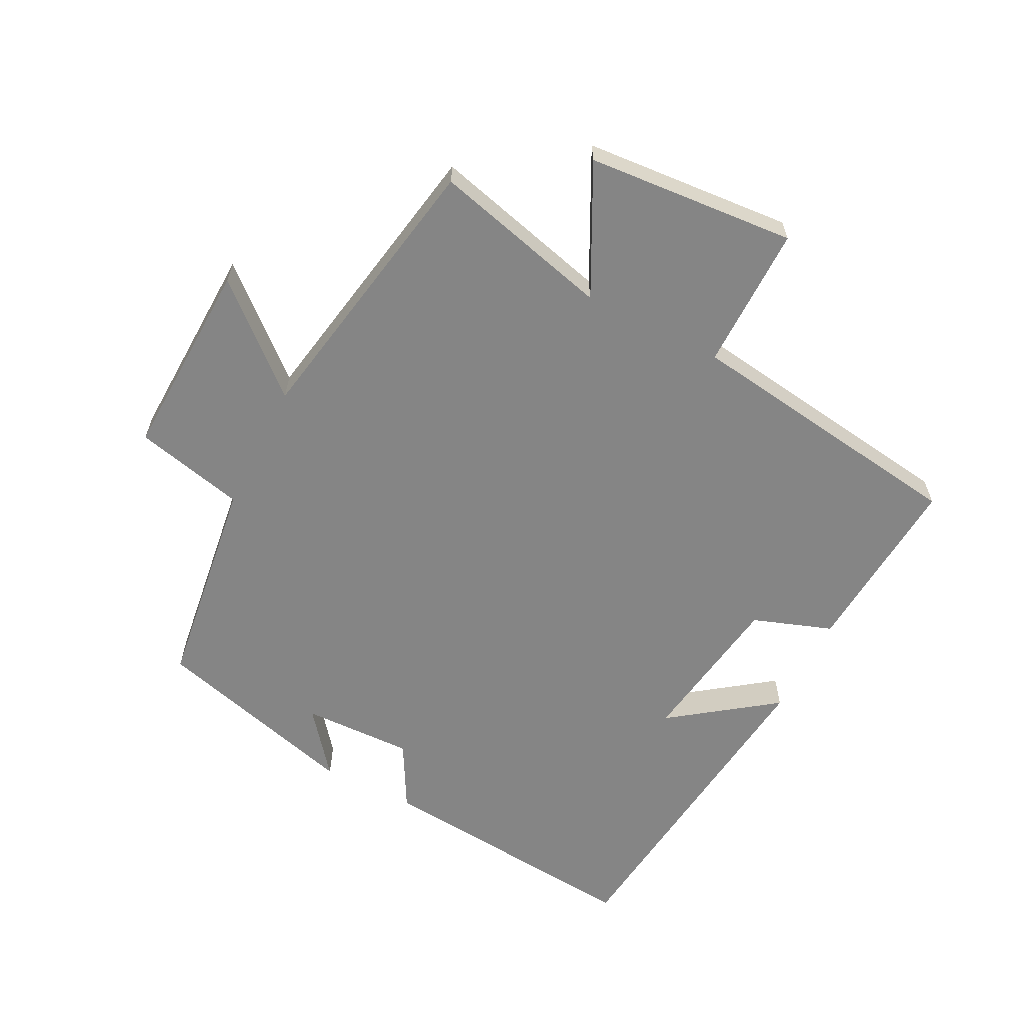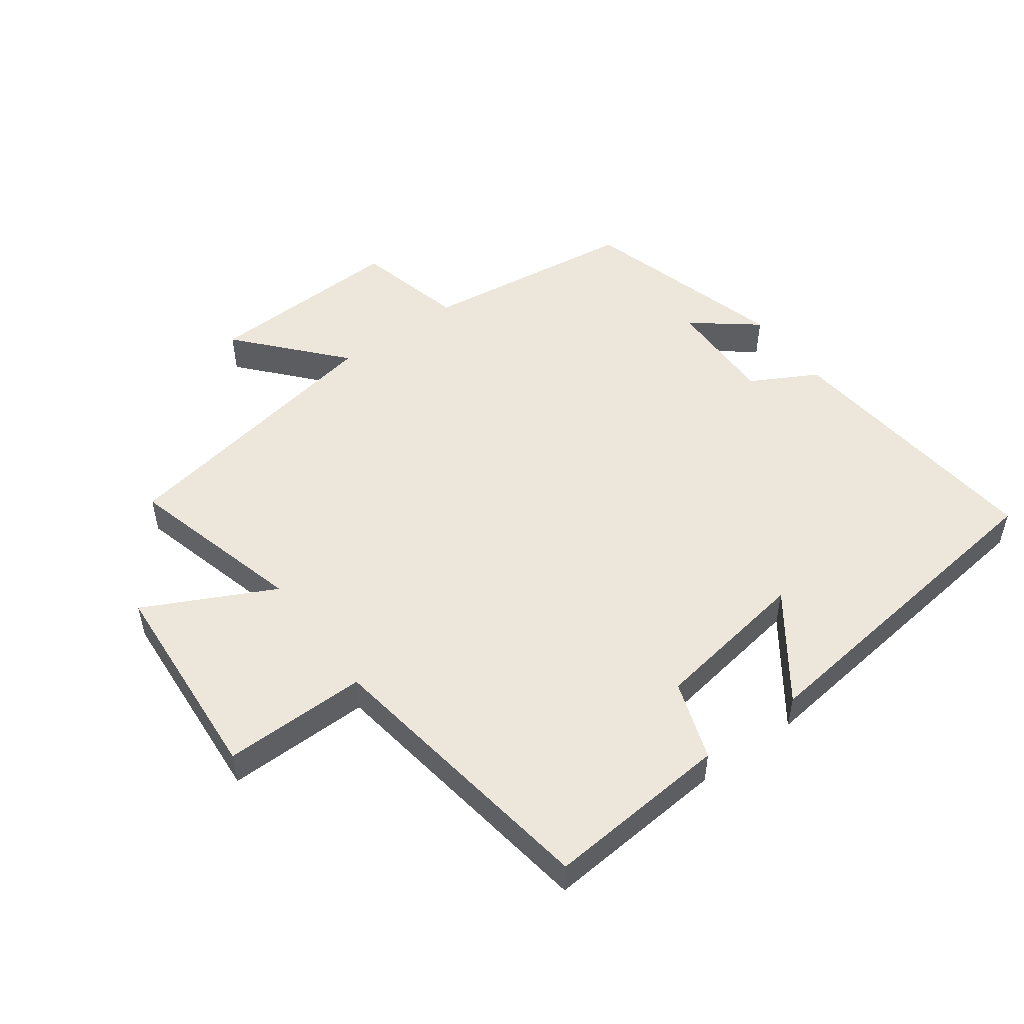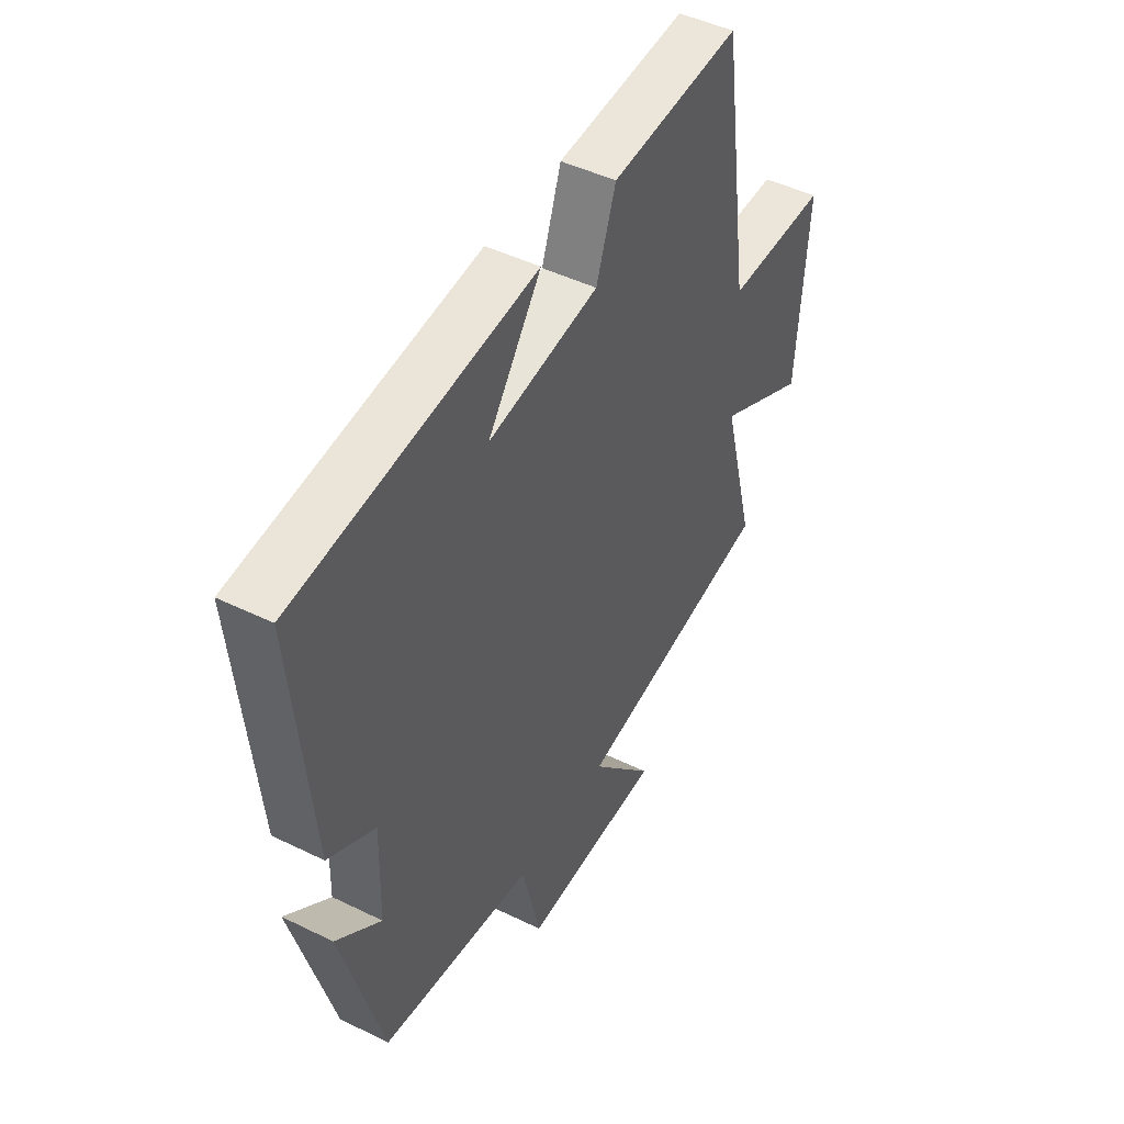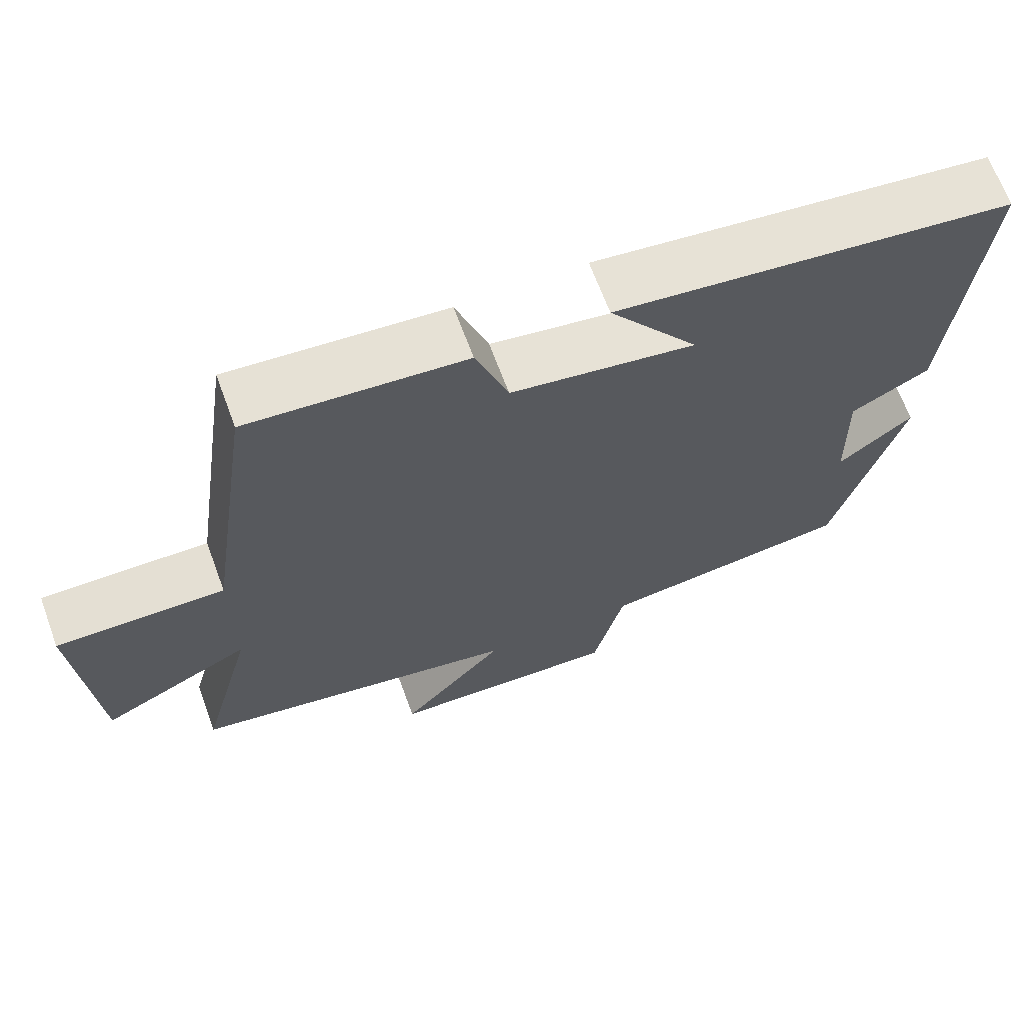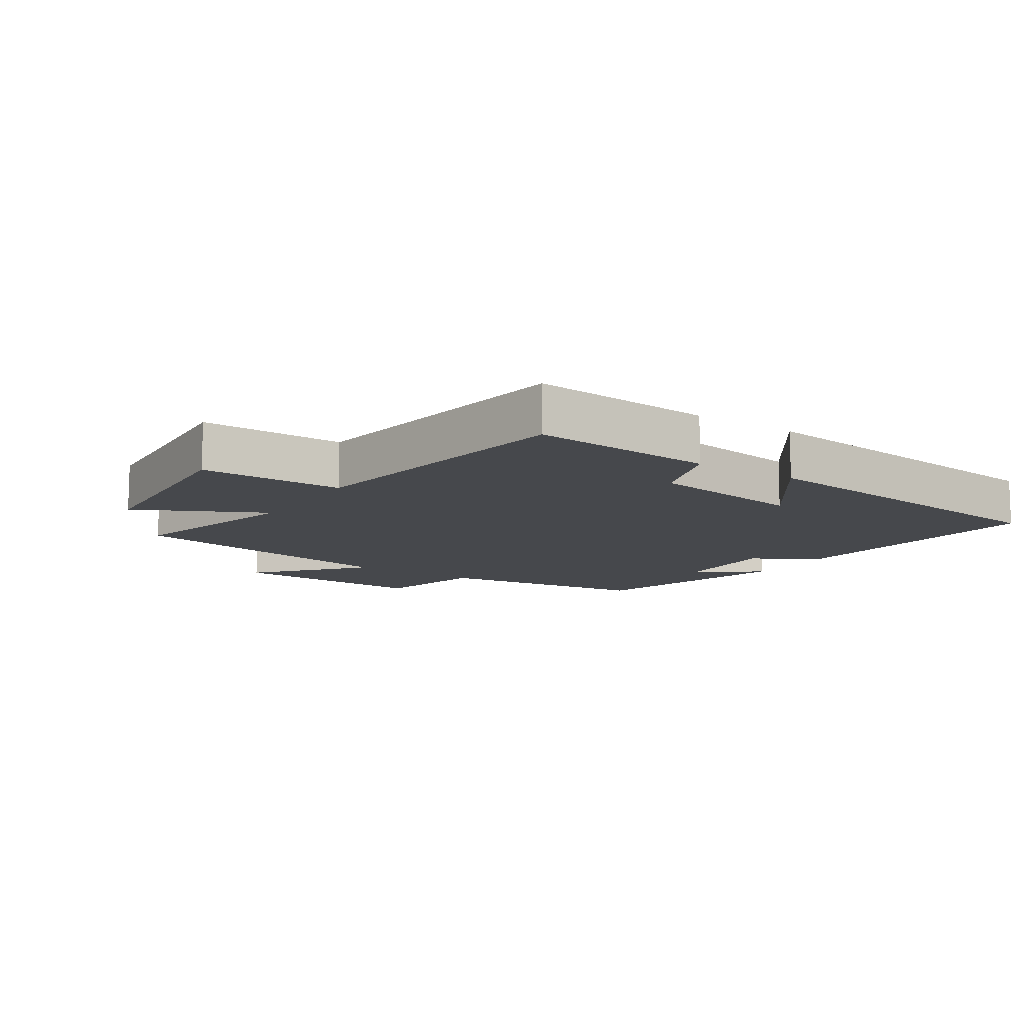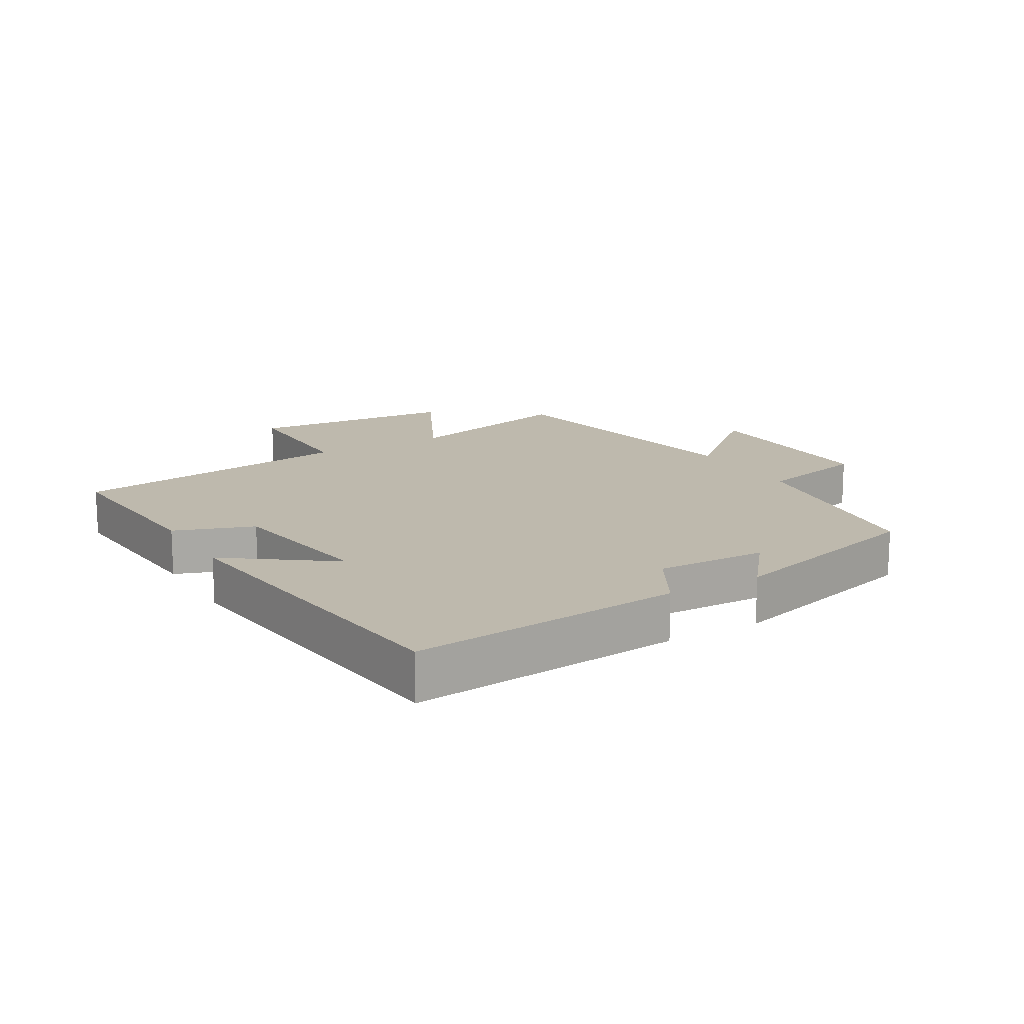
<metadata>
{"format":"obj","ext":"obj","renderer":"f3d","projection":"perspective","resolution":1024,"background":"white","views":[{"elev":-61.8,"azim":-116.8,"up":"+Y"},{"elev":50.8,"azim":-36.4,"up":"+Y"},{"elev":46.4,"azim":119.2,"up":"+Z"},{"elev":66.8,"azim":-20.3,"up":"+Z"},{"elev":-11.5,"azim":-33.3,"up":"+Y"},{"elev":15.3,"azim":59.8,"up":"+Y"}]}
</metadata>
<code>
v -0.436 0.07 0.523
v -0.151 0.07 0.5
v -0.108 0.07 0.377
v 0.134 0.07 0.339
v 0.017 0.07 0.5
v 0.54 0.07 0.437
v 0.5 0.07 0.015
v 0.398 0.07 -0.041
v 0.402 0.07 -0.213
v 0.5 0.07 -0.135
v 0.411 0.07 -0.456
v 0.077 0.07 -0.5
v 0.036 0.07 -0.671
v -0.272 0.07 -0.659
v -0.133 0.07 -0.5
v -0.572 0.07 -0.42
v -0.5 0.07 -0.144
v -0.699 0.07 -0.244
v -0.723 0.07 0.08
v -0.5 0.07 0.078
v -0.436 0 0.523
v -0.151 0 0.5
v -0.108 0 0.377
v 0.134 0 0.339
v 0.017 0 0.5
v 0.54 0 0.437
v 0.5 0 0.015
v 0.398 0 -0.041
v 0.402 0 -0.213
v 0.5 0 -0.135
v 0.411 0 -0.456
v 0.077 0 -0.5
v 0.036 0 -0.671
v -0.272 0 -0.659
v -0.133 0 -0.5
v -0.572 0 -0.42
v -0.5 0 -0.144
v -0.699 0 -0.244
v -0.723 0 0.08
v -0.5 0 0.078
f 17 18 19 20
f 1 2 3
f 20 1 3
f 17 20 3
f 17 3 4
f 16 17 4
f 15 16 4
f 12 13 14 15
f 12 15 4
f 9 10 11 12
f 8 9 12 4
f 7 8 4
f 4 5 6 7
f 40 39 38 37
f 23 22 21
f 23 21 40
f 23 40 37
f 24 23 37
f 24 37 36
f 24 36 35
f 35 34 33 32
f 24 35 32
f 32 31 30 29
f 24 32 29 28
f 24 28 27
f 27 26 25 24
f 1 21 22 2
f 2 22 23 3
f 3 23 24 4
f 4 24 25 5
f 5 25 26 6
f 6 26 27 7
f 7 27 28 8
f 8 28 29 9
f 9 29 30 10
f 10 30 31 11
f 11 31 32 12
f 12 32 33 13
f 13 33 34 14
f 14 34 35 15
f 15 35 36 16
f 16 36 37 17
f 17 37 38 18
f 18 38 39 19
f 19 39 40 20
f 20 40 21 1

</code>
